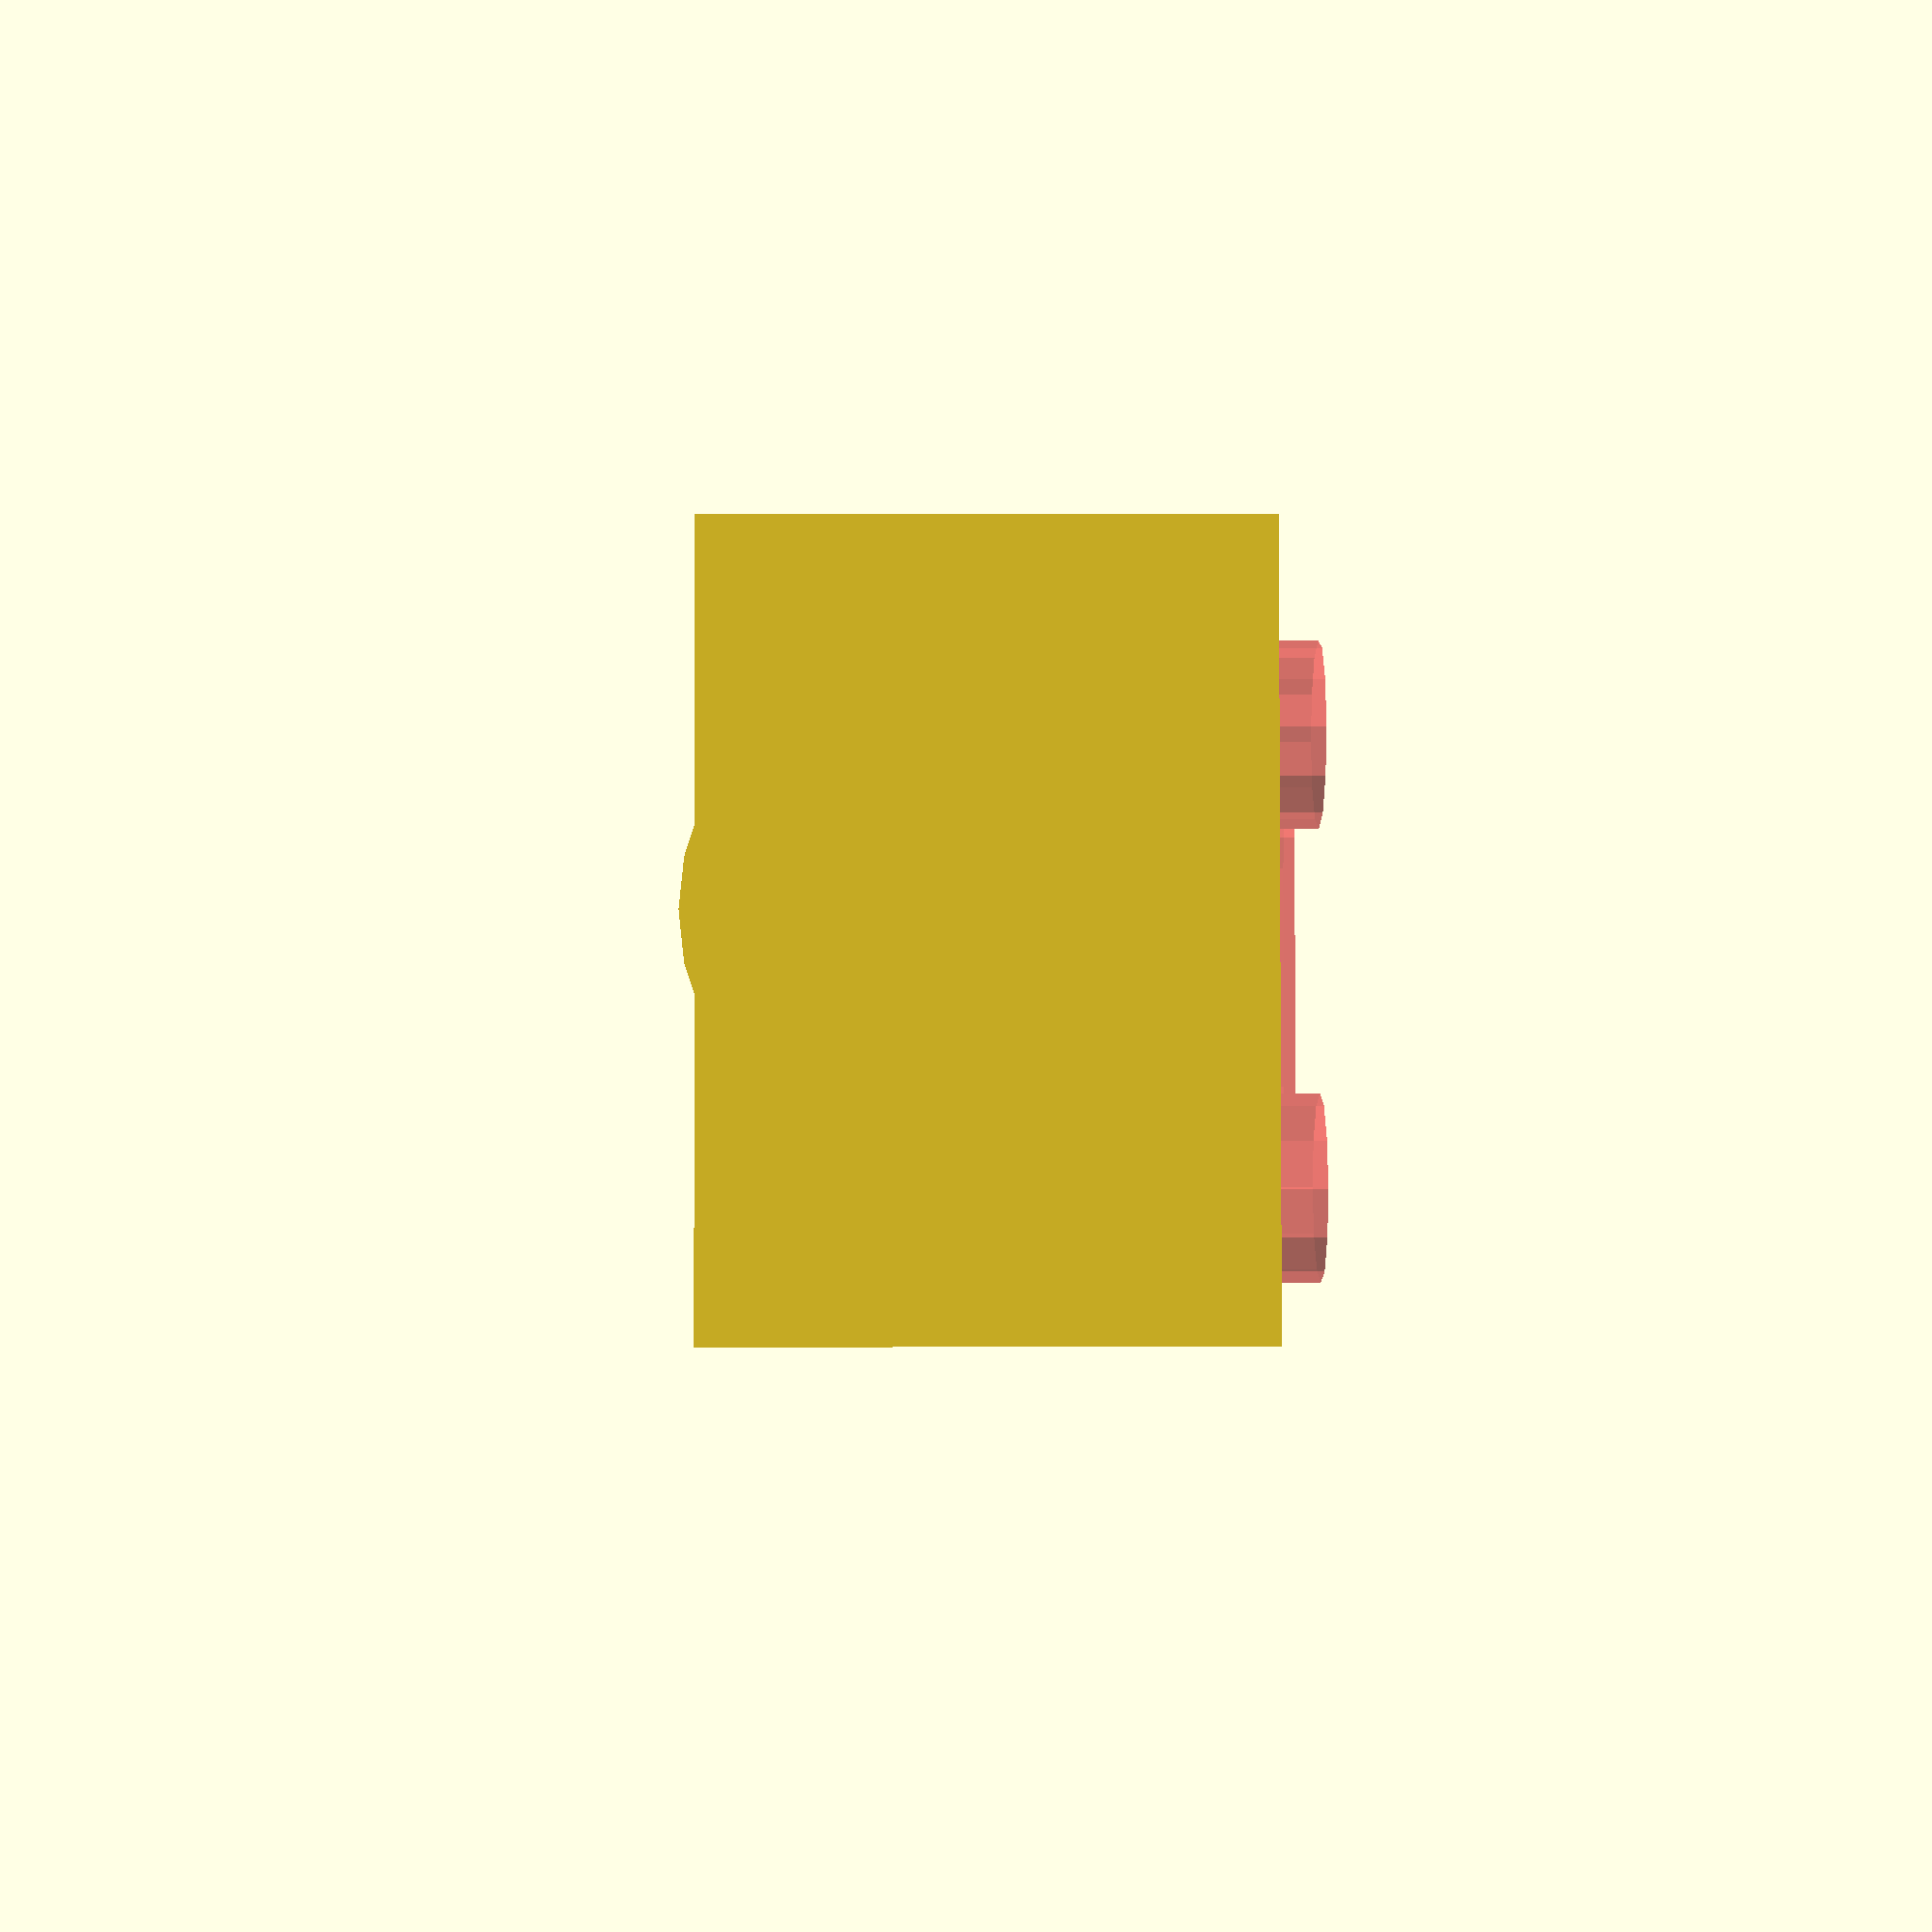
<openscad>
module JGY_370motor(mode = "model"){
  //OTHER names: worm gear motor
  //46mm motor
  //Key measurements in mm
  gearboxWidth = 46;
  gearboxHeigth = 32;
  gearboxDepth = 22.5;
  motorDiameter = 24.5;
  motorHeight = 31;
  motorCablespace=10;
  gearboxMotorOffsetY = 19;
  gearboxMotorOffsetZ = 9.4;
  transsionStudY = gearboxHeigth / 2;
  
  distanceTransmissionStudX = 6;
  distanceTransmissionStudY = distanceTransmissionStudX;//value guessed
  //#translate([0,0,-2.67])cube([gearboxWidth,gearboxHeigth,2.67]);
  cube([gearboxWidth,gearboxHeigth,gearboxDepth]);
  translate([gearboxWidth,gearboxMotorOffsetY,gearboxMotorOffsetZ])rotate([0,90,0])cylinder(d=motorDiameter,h=motorHeight);
#translate([distanceTransmissionStudX,distanceTransmissionStudY,gearboxDepth]){
mountingHoles();
}
}

module mountingHoles(){
  distanceX=33;
  distanceY=18;
  mountStudHeight = 2;
  mountStudDiameter = 7.5;
  transmissionStudMountDiameter = 13;
  transmissionStudDiameter = 6;
  transmissionWedgeCutoff = 1;
  nodgeDiameter=6.5;
  nodgeLenght = 16-nodgeDiameter;
  nodgeX = 15.5;
  nodgeY =  distanceY / 2-nodgeLenght/2;
  
  for(point = [ [0,0], [0,distanceY], [distanceX,0], [distanceX,distanceY]])
  {
    translate(point)cylinder(d=mountStudDiameter,h=mountStudHeight);
  }
  translate([nodgeX,nodgeY])
  hull(){
    cylinder(d=6.5,h=mountStudHeight);
    translate([0,nodgeLenght])cylinder(d=6.5,h=mountStudHeight);
    
  }
}
//projection(cut=true)
translate([0,0,-23])JGY_370motor();

</openscad>
<views>
elev=355.0 azim=7.1 roll=269.4 proj=p view=solid
</views>
